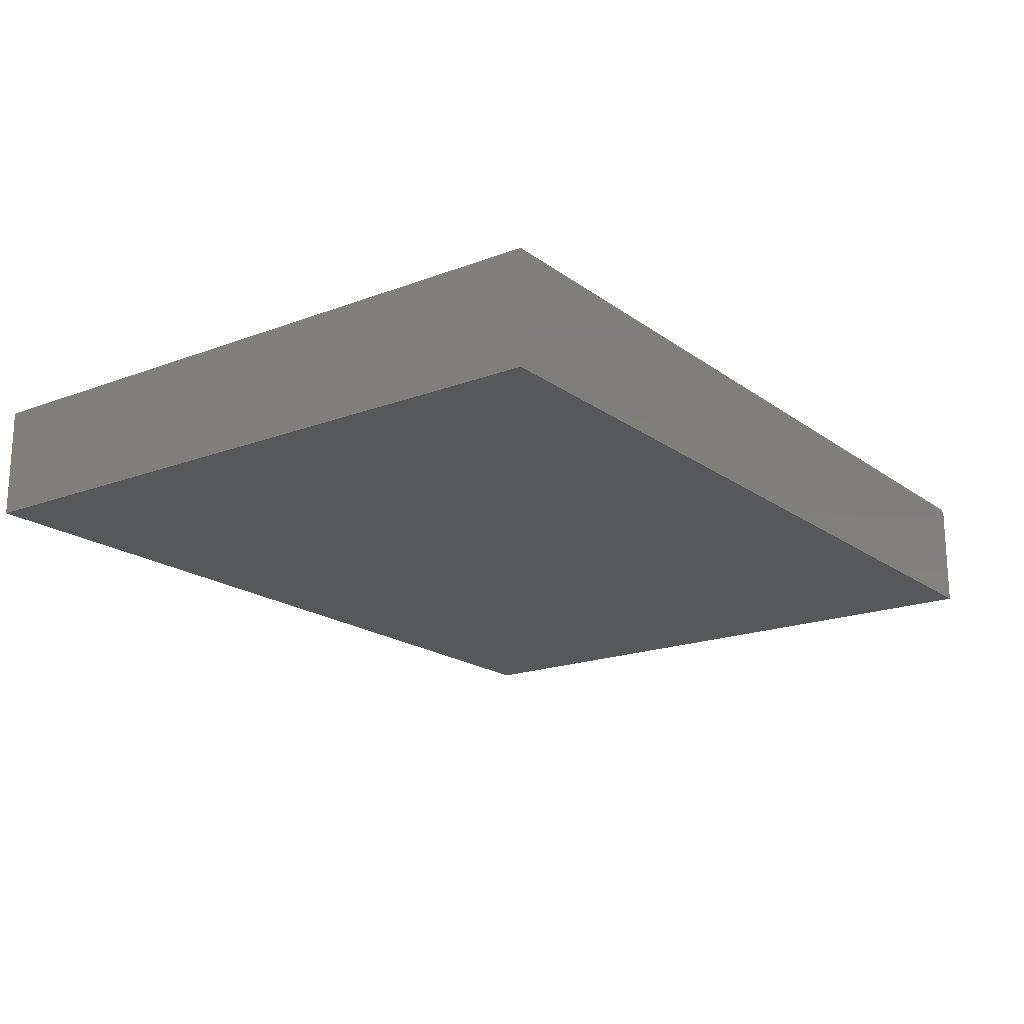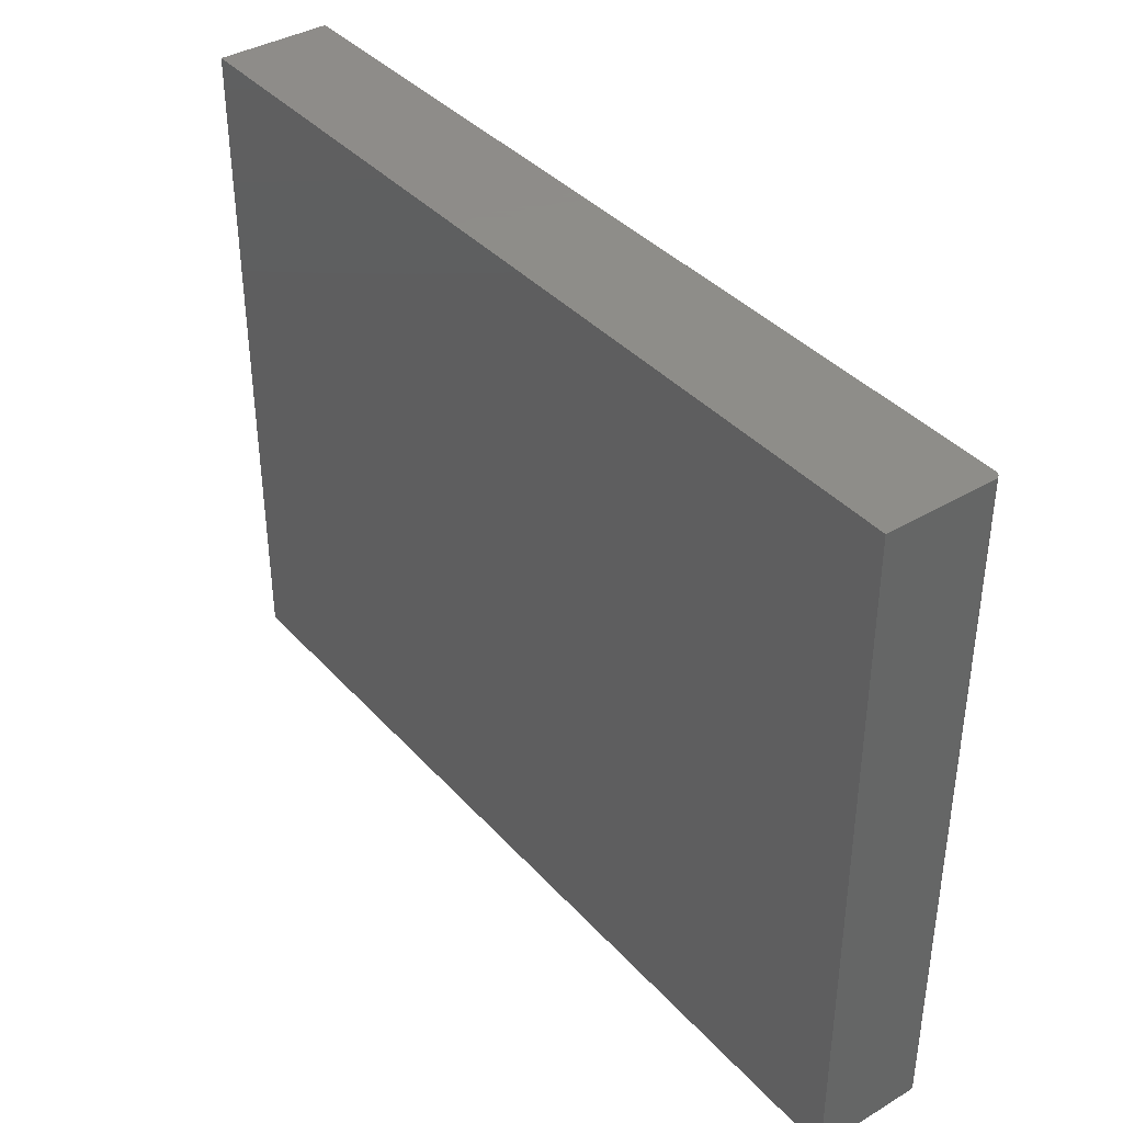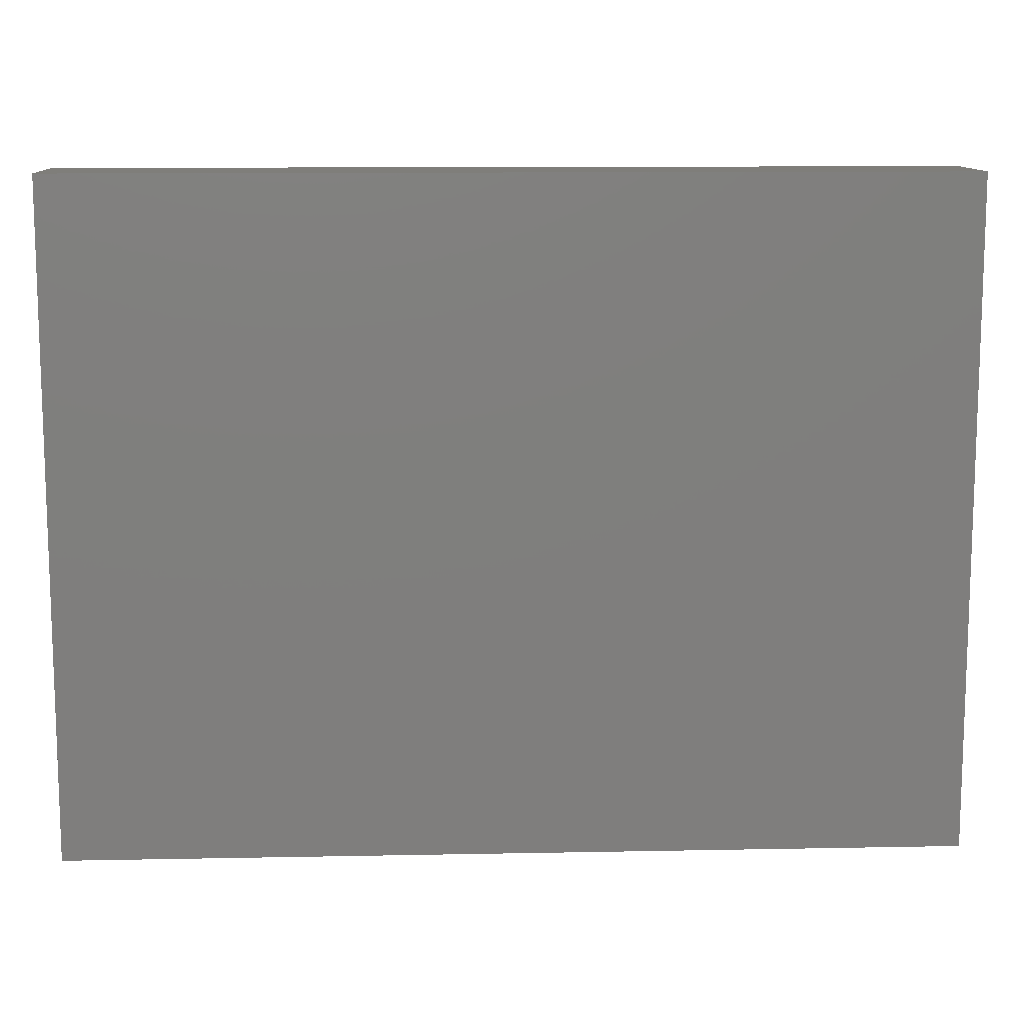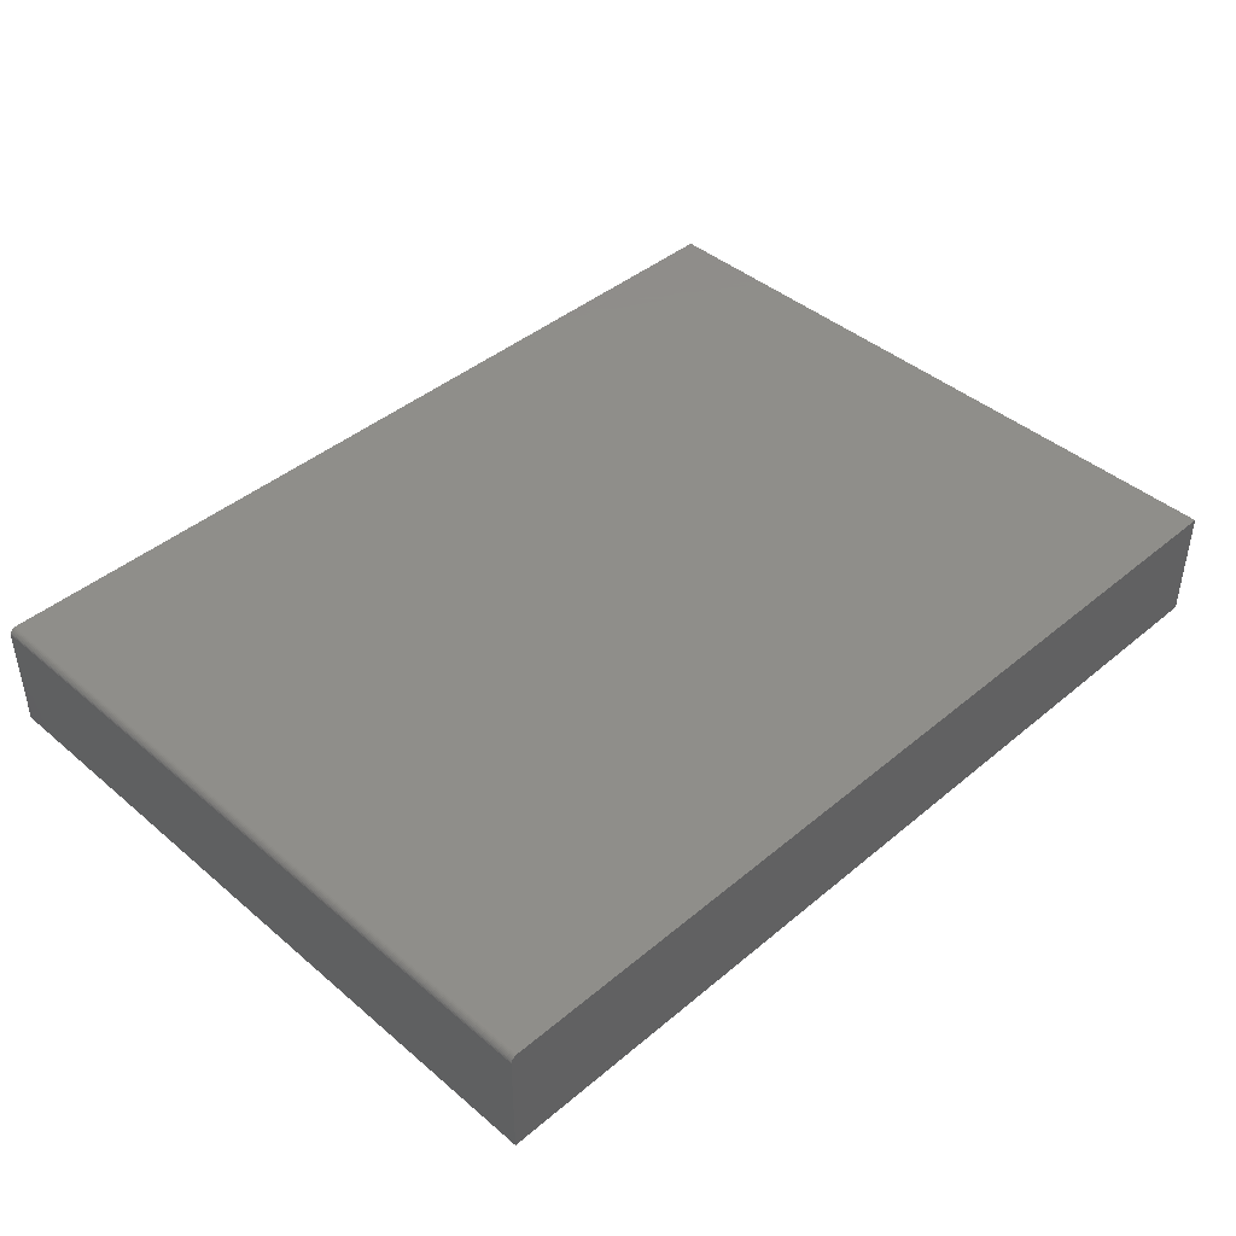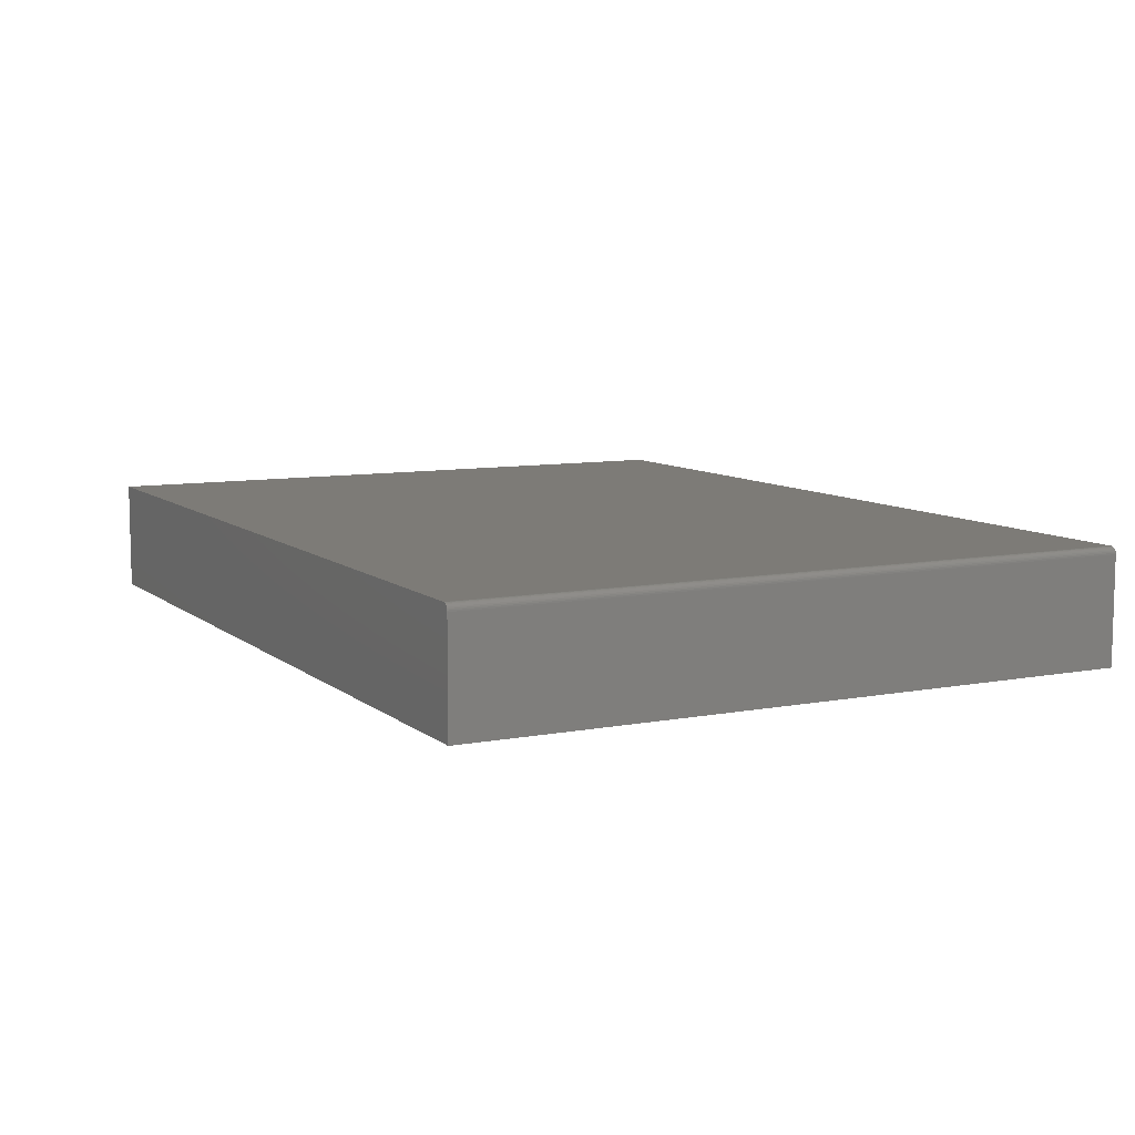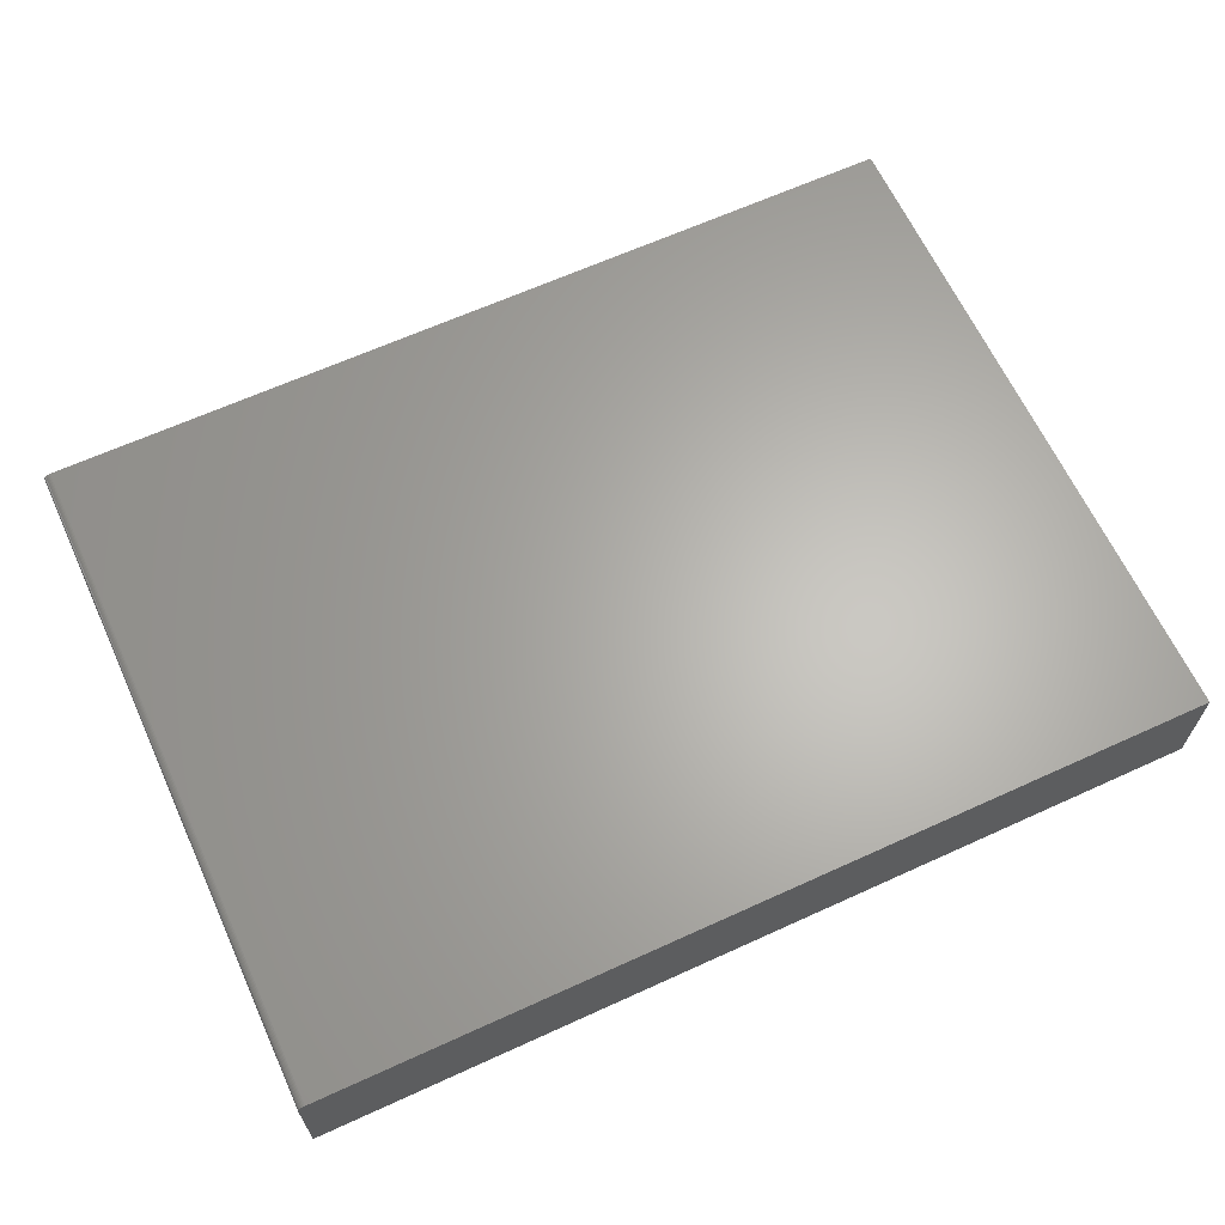
<metadata>
{"format":"stl","ext":"stl","renderer":"f3d","projection":"perspective","resolution":1024,"background":"white","views":[{"elev":-18.6,"azim":-53.9,"up":"+Y"},{"elev":38.5,"azim":53.1,"up":"+Z"},{"elev":11.5,"azim":-2.7,"up":"+Z"},{"elev":42.7,"azim":135.2,"up":"+Y"},{"elev":8.7,"azim":62.7,"up":"+Y"},{"elev":64.5,"azim":155.3,"up":"+Y"}]}
</metadata>
<code>
# stl→obj: 24 verts, 44 faces
v 0.5 0.056 0.75
v -0.5 -0.0625 0.75
v 0.5 -0.0625 0.75
v 0.4998 0.05753 0.75
v 0.4994 0.05899 0.75
v 0.4987 0.06034 0.75
v 0.4977 0.06153 0.75
v 0.4965 0.0625 0.75
v 0.4952 0.06322 0.75
v 0.4937 0.06367 0.75
v 0.4922 0.06382 0.75
v -0.5 0.06382 0.75
v 0.5 -0.0625 0
v -0.5 -0.0625 0
v 0.5 0.056 0
v 0.4998 0.05753 0
v 0.4922 0.06382 0
v 0.4937 0.06367 0
v 0.4952 0.06322 0
v 0.4965 0.0625 0
v 0.4977 0.06153 0
v 0.4987 0.06034 0
v 0.4994 0.05899 0
v -0.5 0.06382 0
f 1 2 3
f 4 5 6
f 4 6 7
f 4 7 8
f 4 8 9
f 4 9 10
f 4 10 11
f 12 2 1
f 12 1 4
f 12 4 11
f 13 14 15
f 16 17 18
f 16 18 19
f 16 19 20
f 16 20 21
f 16 21 22
f 16 22 23
f 24 17 16
f 24 16 15
f 24 15 14
f 11 17 12
f 12 17 24
f 13 15 3
f 3 15 1
f 17 11 18
f 18 11 10
f 18 10 19
f 19 10 9
f 19 9 20
f 20 9 8
f 20 8 21
f 21 8 7
f 21 7 22
f 22 7 6
f 22 6 23
f 23 6 5
f 23 5 16
f 16 5 4
f 16 4 15
f 15 4 1
f 24 14 12
f 12 14 2
f 2 14 3
f 3 14 13

</code>
